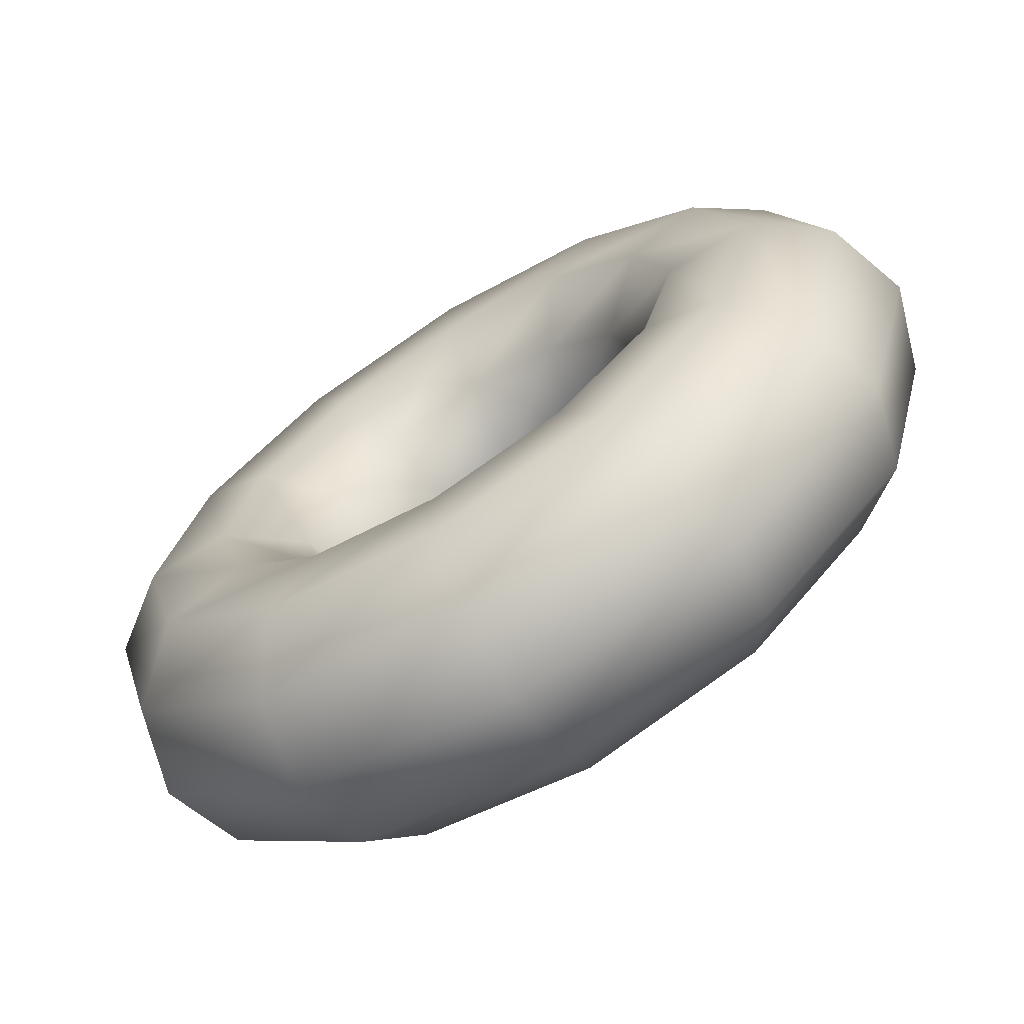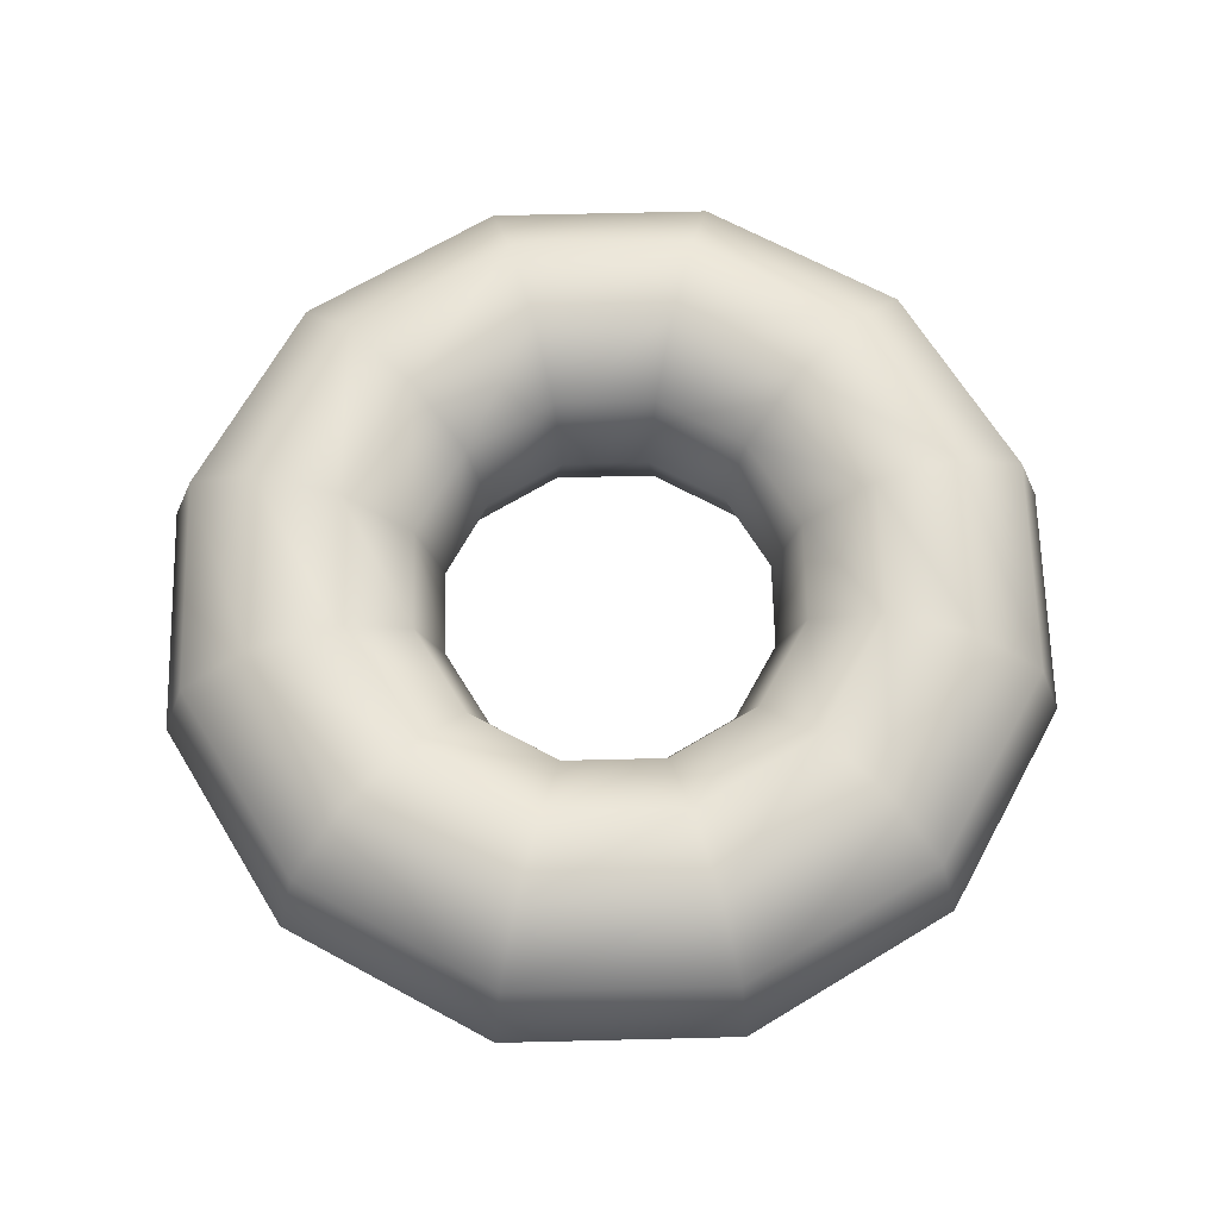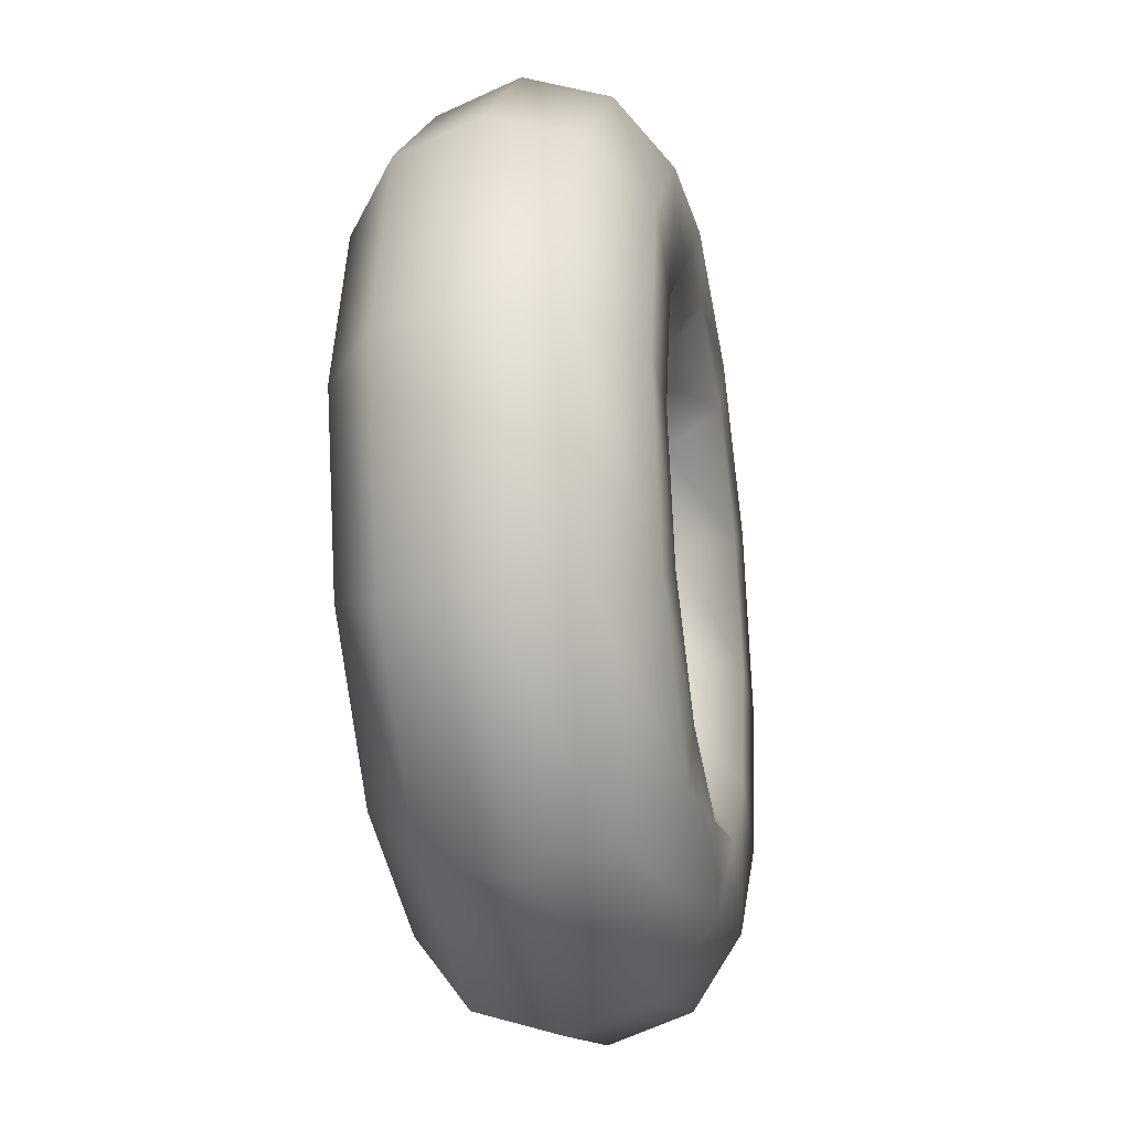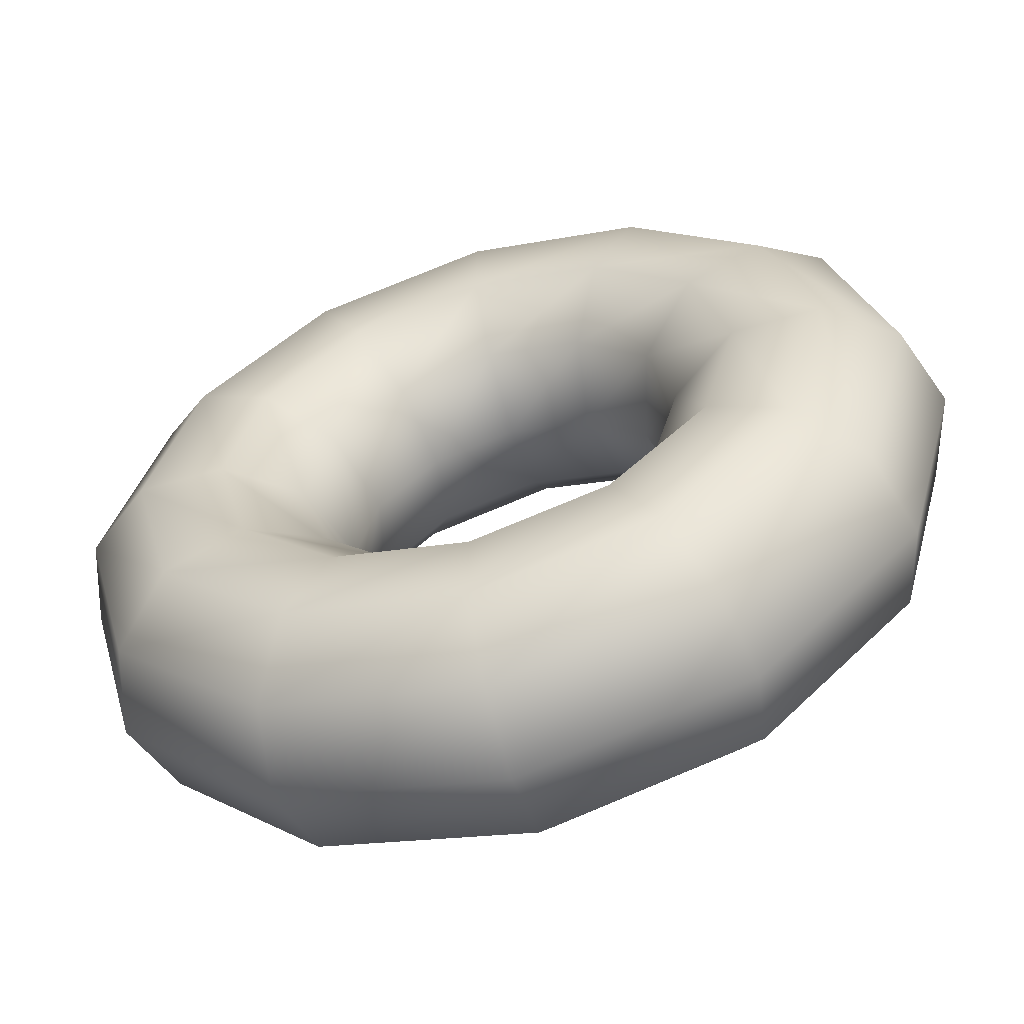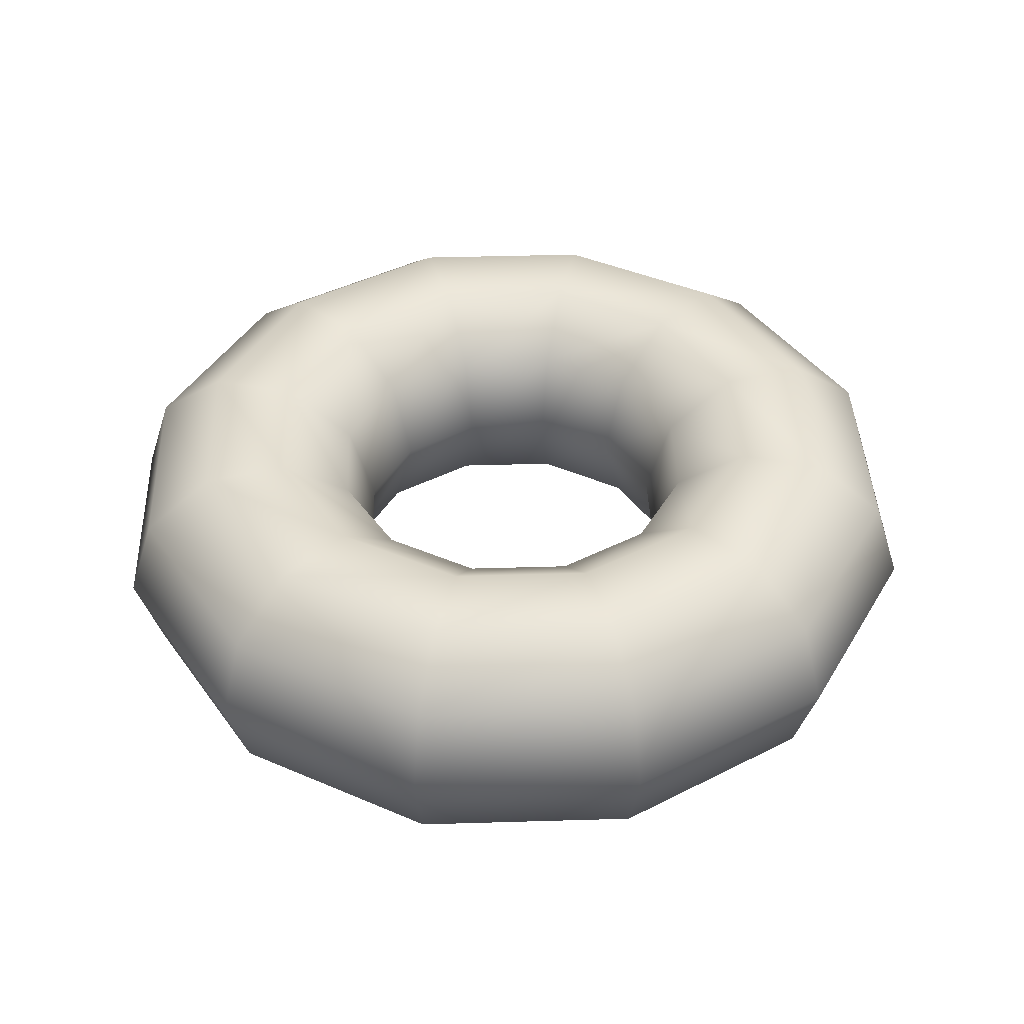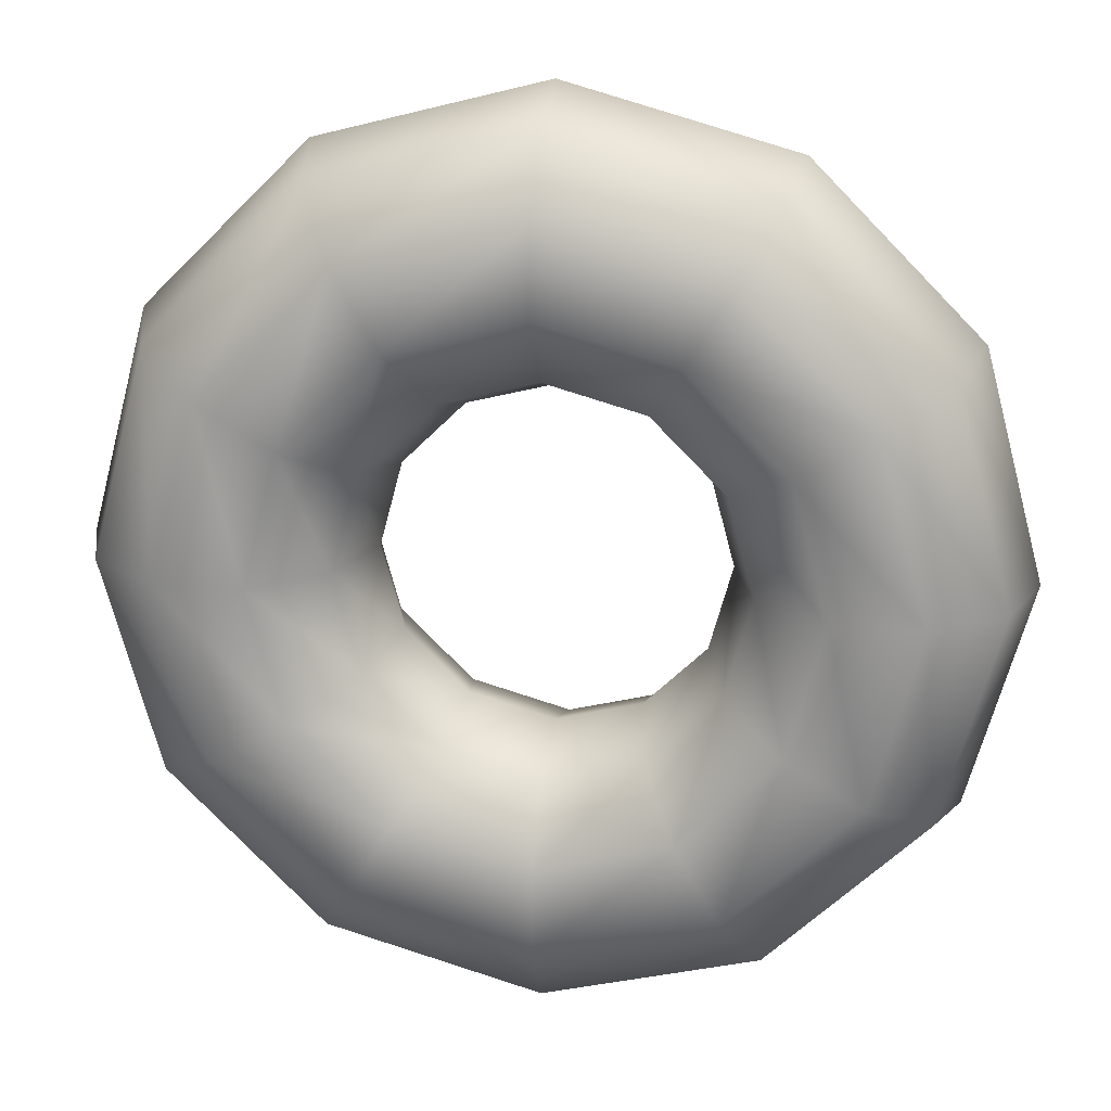
<metadata>
{"format":"obj","ext":"obj","renderer":"f3d","projection":"perspective","resolution":1024,"background":"white","views":[{"elev":-69.3,"azim":-148.2,"up":"+Z"},{"elev":66.4,"azim":103.6,"up":"+Y"},{"elev":-27.2,"azim":100.2,"up":"+Z"},{"elev":-59.1,"azim":16.9,"up":"+Z"},{"elev":40.7,"azim":132.9,"up":"+Y"},{"elev":21.0,"azim":9.7,"up":"+Z"}]}
</metadata>
<code>
o Chocolate_Torus.001
v 0.8 0 0
v 0.7523 -0.1469 -0
v 0.6273 -0.2378 -0
v 0.4727 -0.2378 -0
v 0.3477 -0.1469 -0
v 0.3 -0 -0
v 0.3477 0.1469 0
v 0.4727 0.2378 0
v 0.6273 0.2378 0
v 0.7523 0.1469 0
v 0.6928 -0 0.4
v 0.6515 -0.1469 0.3761
v 0.5432 -0.2378 0.3136
v 0.4094 -0.2378 0.2364
v 0.3012 -0.1469 0.1739
v 0.2598 -0 0.15
v 0.3012 0.1469 0.1739
v 0.4094 0.2378 0.2364
v 0.5432 0.2378 0.3136
v 0.6515 0.1469 0.3761
v 0.4 -0 0.6928
v 0.3761 -0.1469 0.6515
v 0.3136 -0.2378 0.5432
v 0.2364 -0.2378 0.4094
v 0.1739 -0.1469 0.3012
v 0.15 -0 0.2598
v 0.1739 0.1469 0.3012
v 0.2364 0.2378 0.4094
v 0.3136 0.2378 0.5432
v 0.3761 0.1469 0.6515
v 0 -0 0.8
v 0 -0.1469 0.7523
v 0 -0.2378 0.6273
v 0 -0.2378 0.4727
v 0 -0.1469 0.3477
v 0 -0 0.3
v 0 0.1469 0.3477
v 0 0.2378 0.4727
v 0 0.2378 0.6273
v 0 0.1469 0.7523
v -0.4 -0 0.6928
v -0.3761 -0.1469 0.6515
v -0.3136 -0.2378 0.5432
v -0.2364 -0.2378 0.4094
v -0.1739 -0.1469 0.3012
v -0.15 -0 0.2598
v -0.1739 0.1469 0.3012
v -0.2364 0.2378 0.4094
v -0.3136 0.2378 0.5432
v -0.3761 0.1469 0.6515
v -0.6928 -0 0.4
v -0.6515 -0.1469 0.3761
v -0.5432 -0.2378 0.3136
v -0.4094 -0.2378 0.2364
v -0.3012 -0.1469 0.1739
v -0.2598 -0 0.15
v -0.3012 0.1469 0.1739
v -0.4094 0.2378 0.2364
v -0.5432 0.2378 0.3136
v -0.6515 0.1469 0.3761
v -0.8 -0 0
v -0.7523 -0.1469 0
v -0.6273 -0.2378 -0
v -0.4727 -0.2378 -0
v -0.3477 -0.1469 -0
v -0.3 -0 0
v -0.3477 0.1469 0
v -0.4727 0.2378 0
v -0.6273 0.2378 0
v -0.7523 0.1469 0
v -0.6928 0 -0.4
v -0.6515 -0.1469 -0.3761
v -0.5432 -0.2378 -0.3136
v -0.4094 -0.2378 -0.2364
v -0.3012 -0.1469 -0.1739
v -0.2598 0 -0.15
v -0.3012 0.1469 -0.1739
v -0.4094 0.2378 -0.2364
v -0.5432 0.2378 -0.3136
v -0.6515 0.1469 -0.3761
v -0.4 0 -0.6928
v -0.3761 -0.1469 -0.6515
v -0.3136 -0.2378 -0.5432
v -0.2364 -0.2378 -0.4094
v -0.1739 -0.1469 -0.3012
v -0.15 0 -0.2598
v -0.1739 0.1469 -0.3012
v -0.2364 0.2378 -0.4094
v -0.3136 0.2378 -0.5432
v -0.3761 0.1469 -0.6515
v 0 0 -0.8
v 0 -0.1469 -0.7523
v 0 -0.2378 -0.6273
v 0 -0.2378 -0.4727
v 0 -0.1469 -0.3477
v 0 0 -0.3
v 0 0.1469 -0.3477
v 0 0.2378 -0.4727
v 0 0.2378 -0.6273
v 0 0.1469 -0.7523
v 0.4 0 -0.6928
v 0.3761 -0.1469 -0.6515
v 0.3136 -0.2378 -0.5432
v 0.2364 -0.2378 -0.4094
v 0.1739 -0.1469 -0.3012
v 0.15 0 -0.2598
v 0.1739 0.1469 -0.3012
v 0.2364 0.2378 -0.4094
v 0.3136 0.2378 -0.5432
v 0.3761 0.1469 -0.6515
v 0.6928 0 -0.4
v 0.6515 -0.1469 -0.3761
v 0.5432 -0.2378 -0.3136
v 0.4094 -0.2378 -0.2364
v 0.3012 -0.1469 -0.1739
v 0.2598 0 -0.15
v 0.3012 0.1469 -0.1739
v 0.4094 0.2378 -0.2364
v 0.5432 0.2378 -0.3136
v 0.6515 0.1469 -0.3761
f 1 11 12 2
f 2 12 13 3
f 3 13 14 4
f 4 14 15 5
f 5 15 16 6
f 6 16 17 7
f 7 17 18 8
f 8 18 19 9
f 9 19 20 10
f 10 20 11 1
f 11 21 22 12
f 12 22 23 13
f 13 23 24 14
f 14 24 25 15
f 15 25 26 16
f 16 26 27 17
f 17 27 28 18
f 18 28 29 19
f 19 29 30 20
f 20 30 21 11
f 21 31 32 22
f 22 32 33 23
f 23 33 34 24
f 24 34 35 25
f 25 35 36 26
f 26 36 37 27
f 27 37 38 28
f 28 38 39 29
f 29 39 40 30
f 30 40 31 21
f 31 41 42 32
f 32 42 43 33
f 33 43 44 34
f 34 44 45 35
f 35 45 46 36
f 36 46 47 37
f 37 47 48 38
f 38 48 49 39
f 39 49 50 40
f 40 50 41 31
f 41 51 52 42
f 42 52 53 43
f 43 53 54 44
f 44 54 55 45
f 45 55 56 46
f 46 56 57 47
f 47 57 58 48
f 48 58 59 49
f 49 59 60 50
f 50 60 51 41
f 51 61 62 52
f 52 62 63 53
f 53 63 64 54
f 54 64 65 55
f 55 65 66 56
f 56 66 67 57
f 57 67 68 58
f 58 68 69 59
f 59 69 70 60
f 60 70 61 51
f 61 71 72 62
f 62 72 73 63
f 63 73 74 64
f 64 74 75 65
f 65 75 76 66
f 66 76 77 67
f 67 77 78 68
f 68 78 79 69
f 69 79 80 70
f 70 80 71 61
f 71 81 82 72
f 72 82 83 73
f 73 83 84 74
f 74 84 85 75
f 75 85 86 76
f 76 86 87 77
f 77 87 88 78
f 78 88 89 79
f 79 89 90 80
f 80 90 81 71
f 81 91 92 82
f 82 92 93 83
f 83 93 94 84
f 84 94 95 85
f 85 95 96 86
f 86 96 97 87
f 87 97 98 88
f 88 98 99 89
f 89 99 100 90
f 90 100 91 81
f 91 101 102 92
f 92 102 103 93
f 93 103 104 94
f 94 104 105 95
f 95 105 106 96
f 96 106 107 97
f 97 107 108 98
f 98 108 109 99
f 99 109 110 100
f 100 110 101 91
f 101 111 112 102
f 102 112 113 103
f 103 113 114 104
f 104 114 115 105
f 105 115 116 106
f 106 116 117 107
f 107 117 118 108
f 108 118 119 109
f 109 119 120 110
f 110 120 111 101
f 111 1 2 112
f 112 2 3 113
f 113 3 4 114
f 114 4 5 115
f 115 5 6 116
f 116 6 7 117
f 117 7 8 118
f 118 8 9 119
f 119 9 10 120
f 120 10 1 111

</code>
